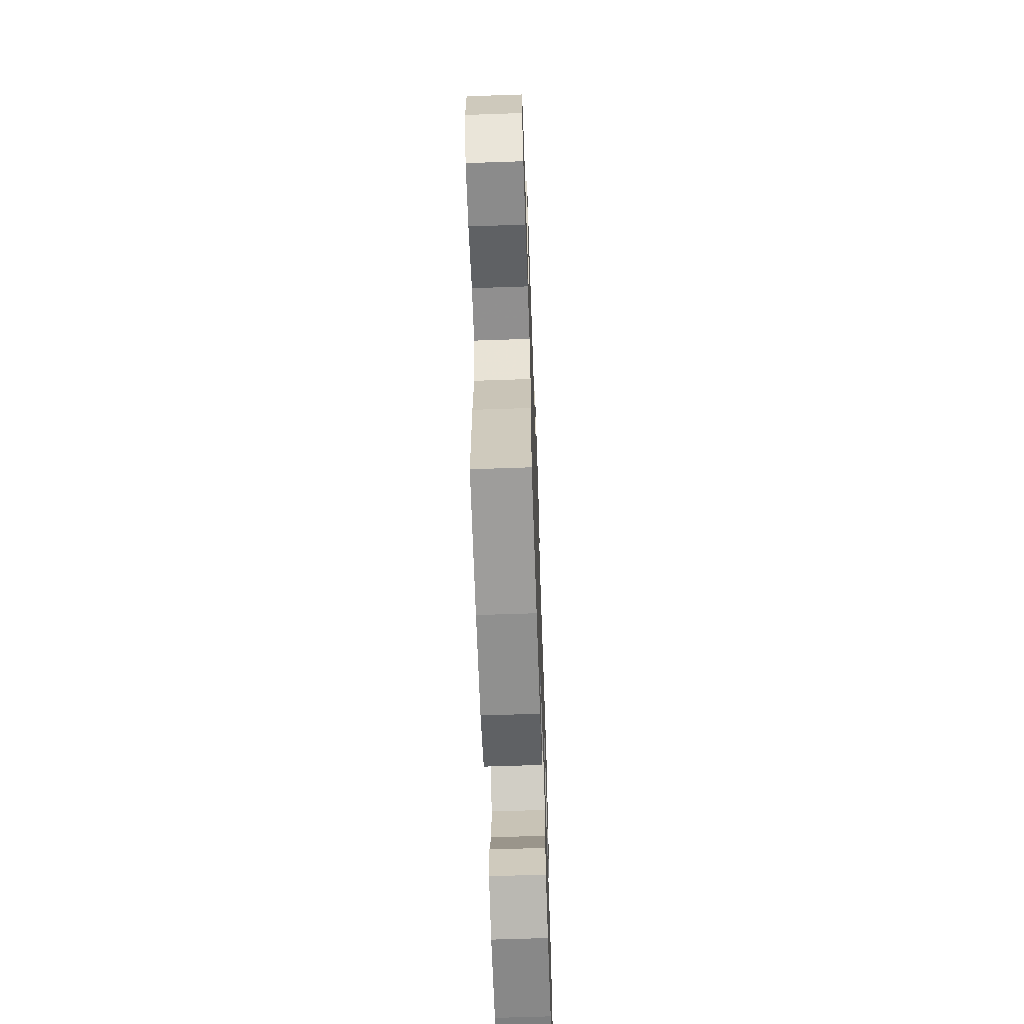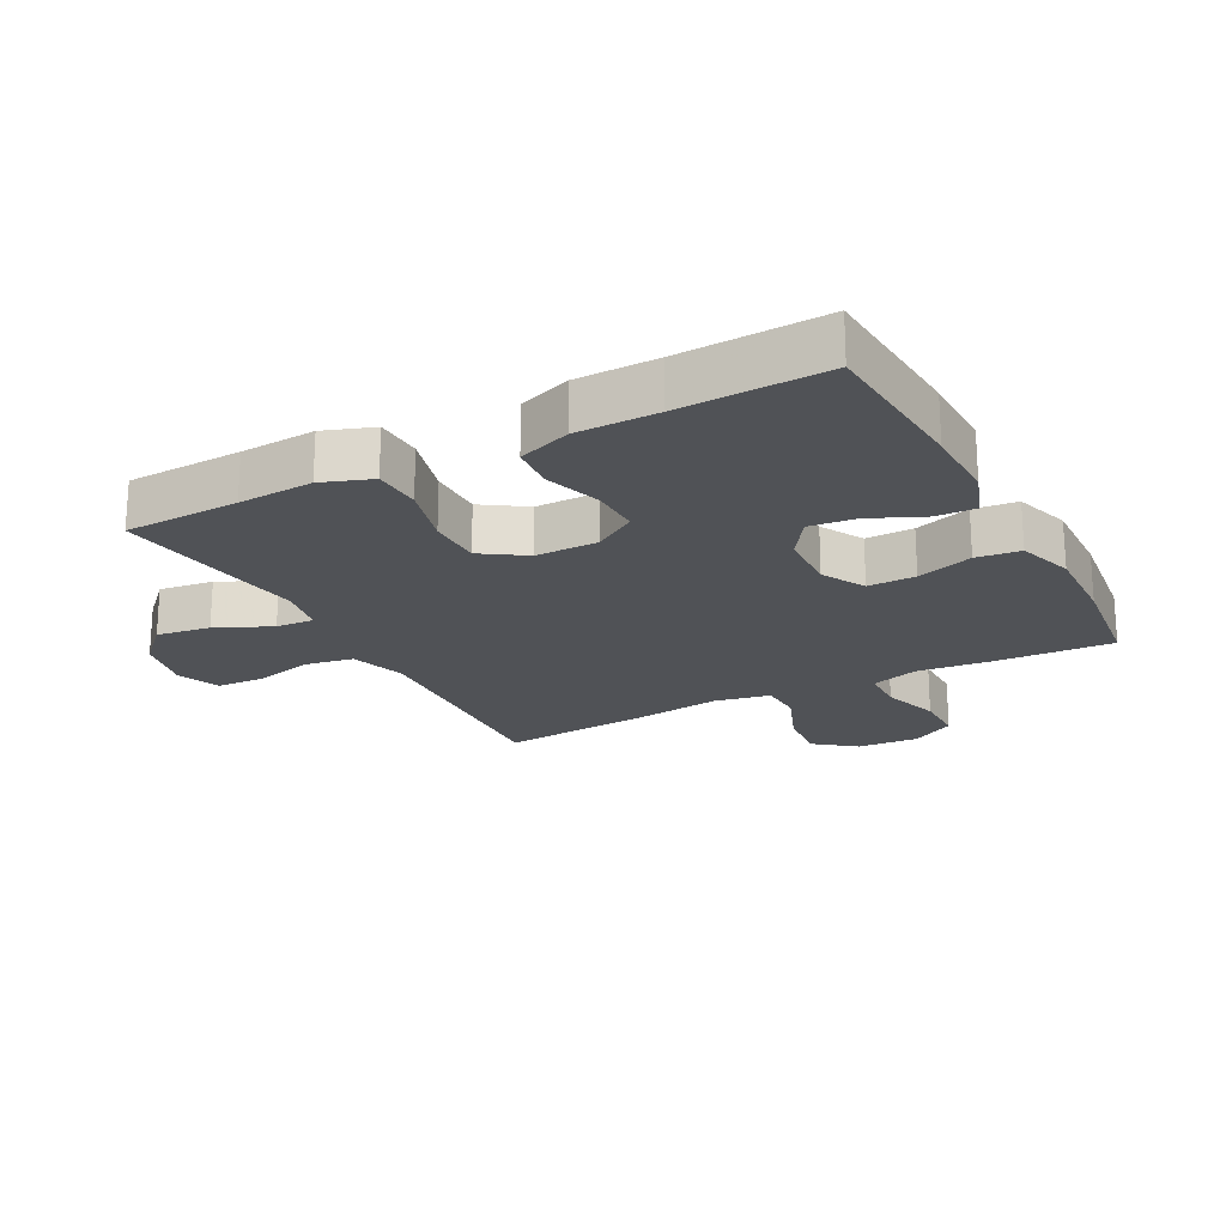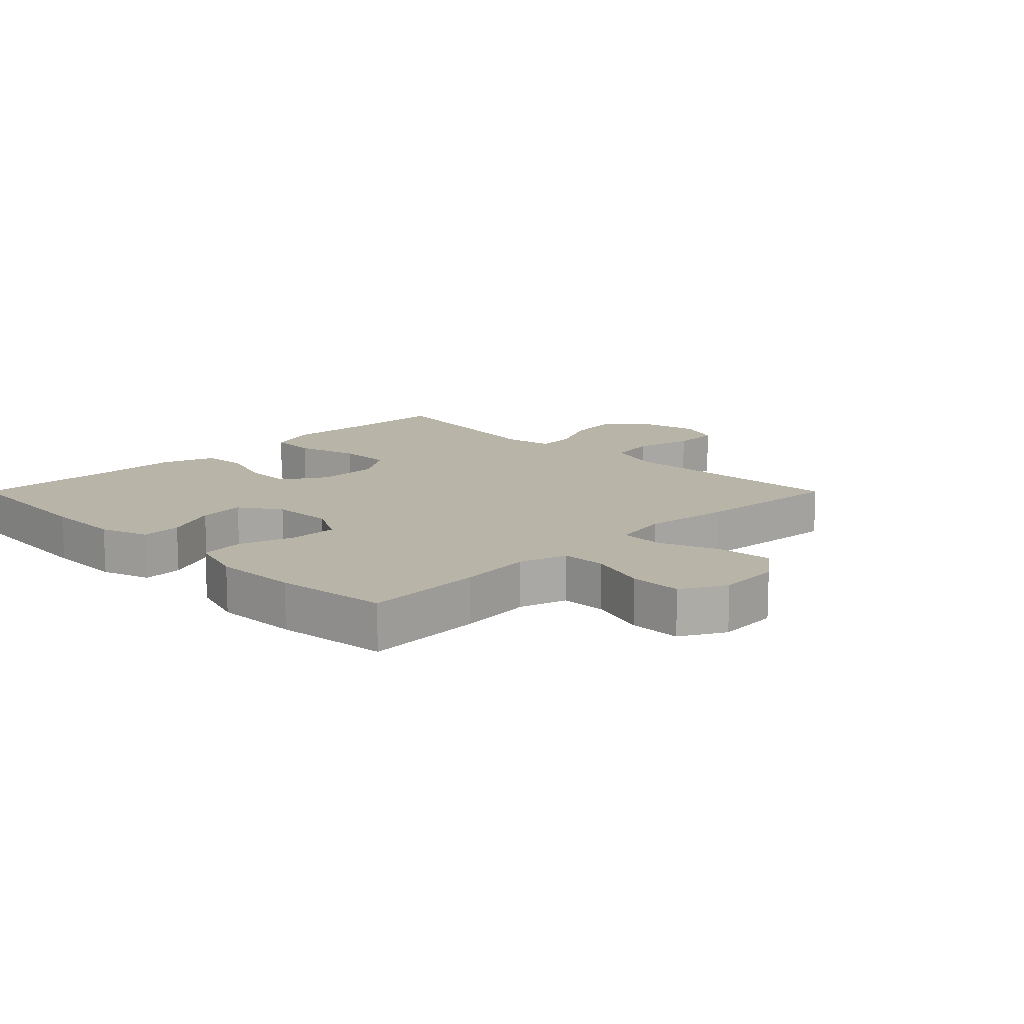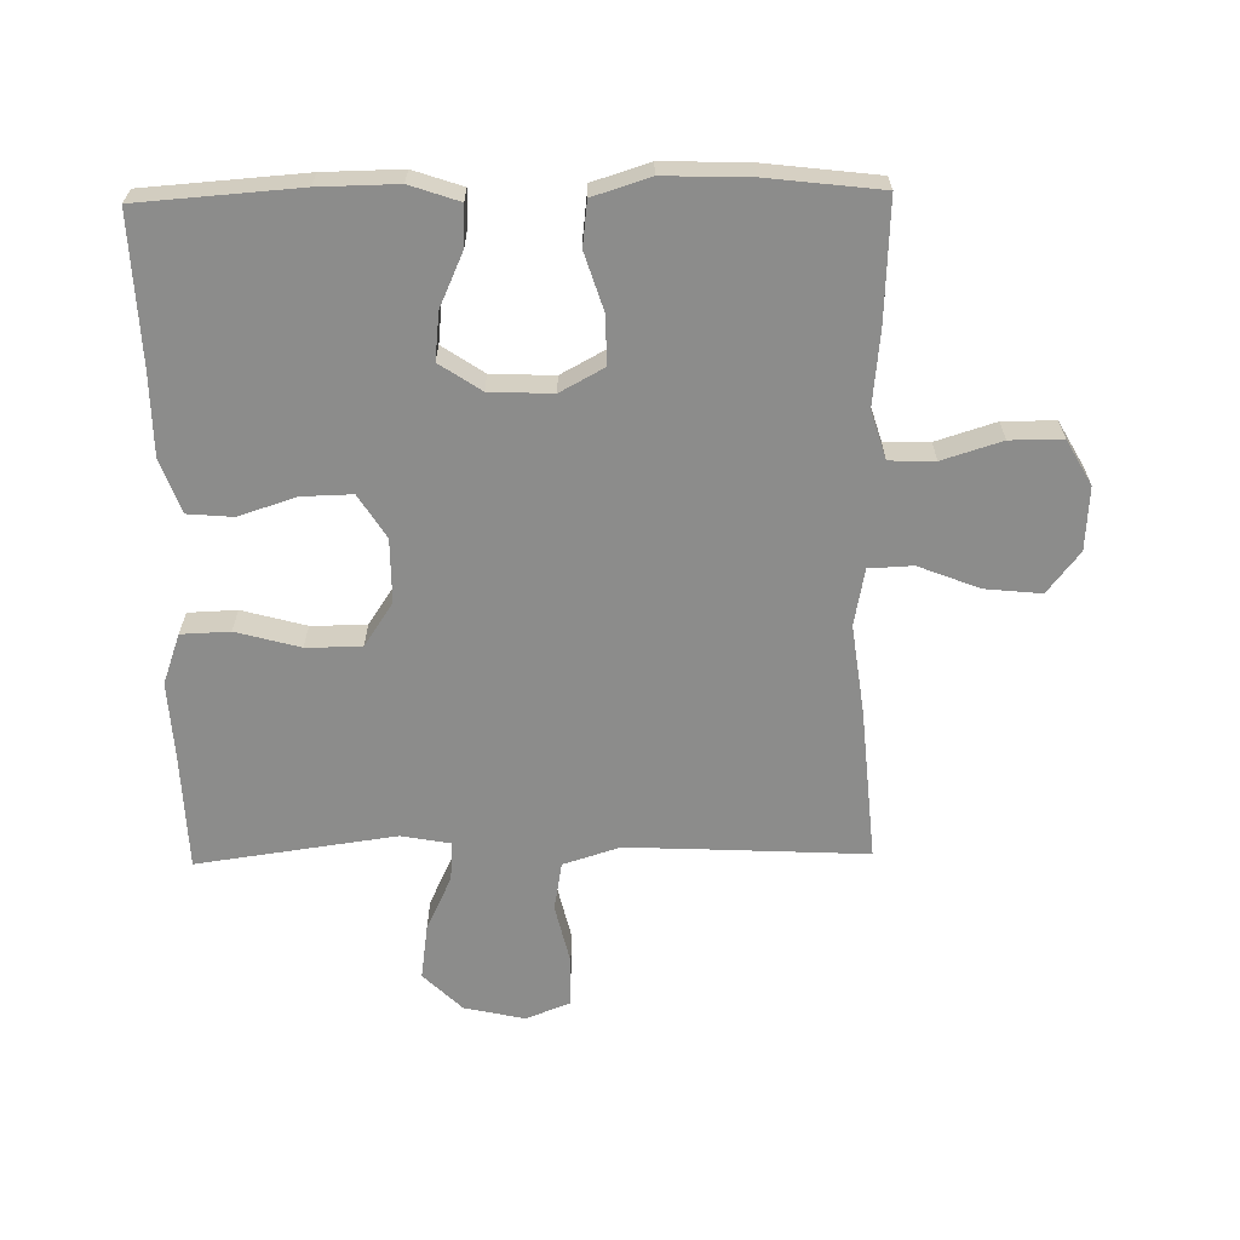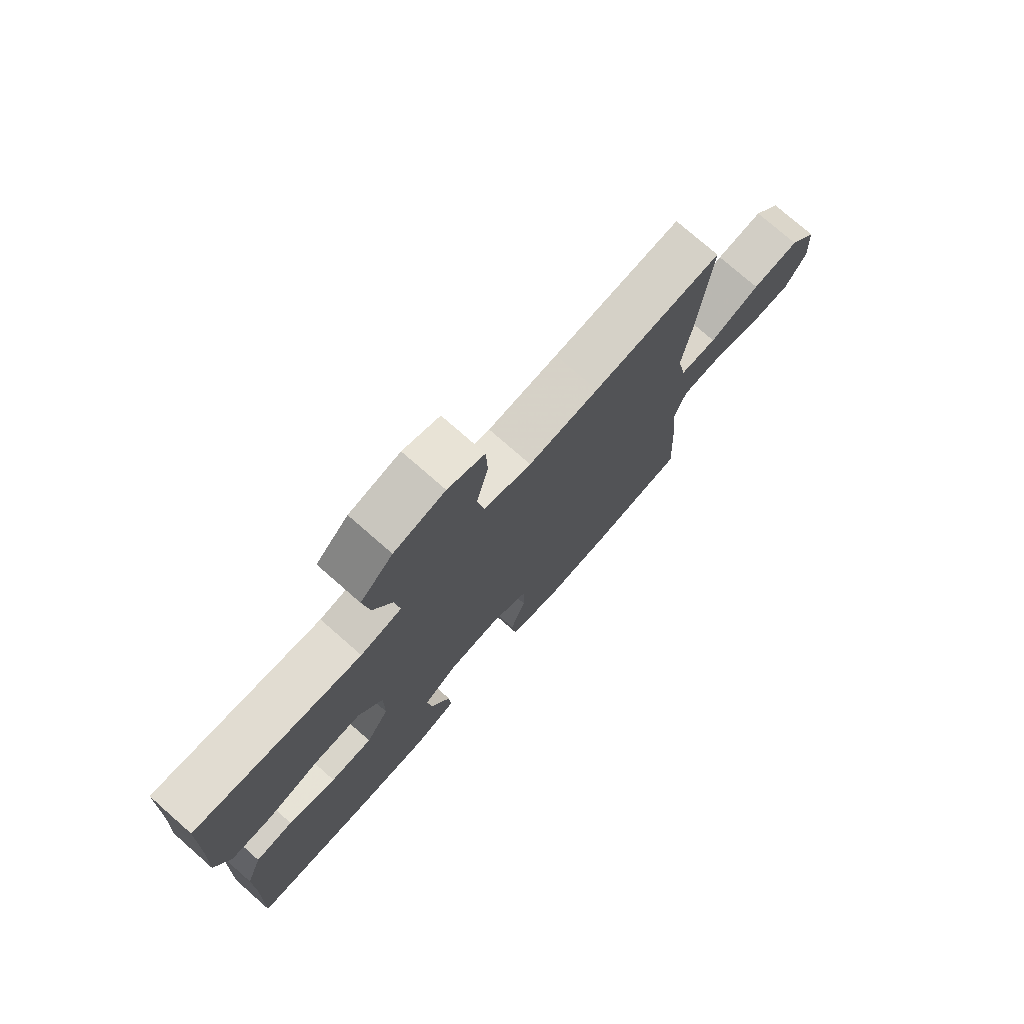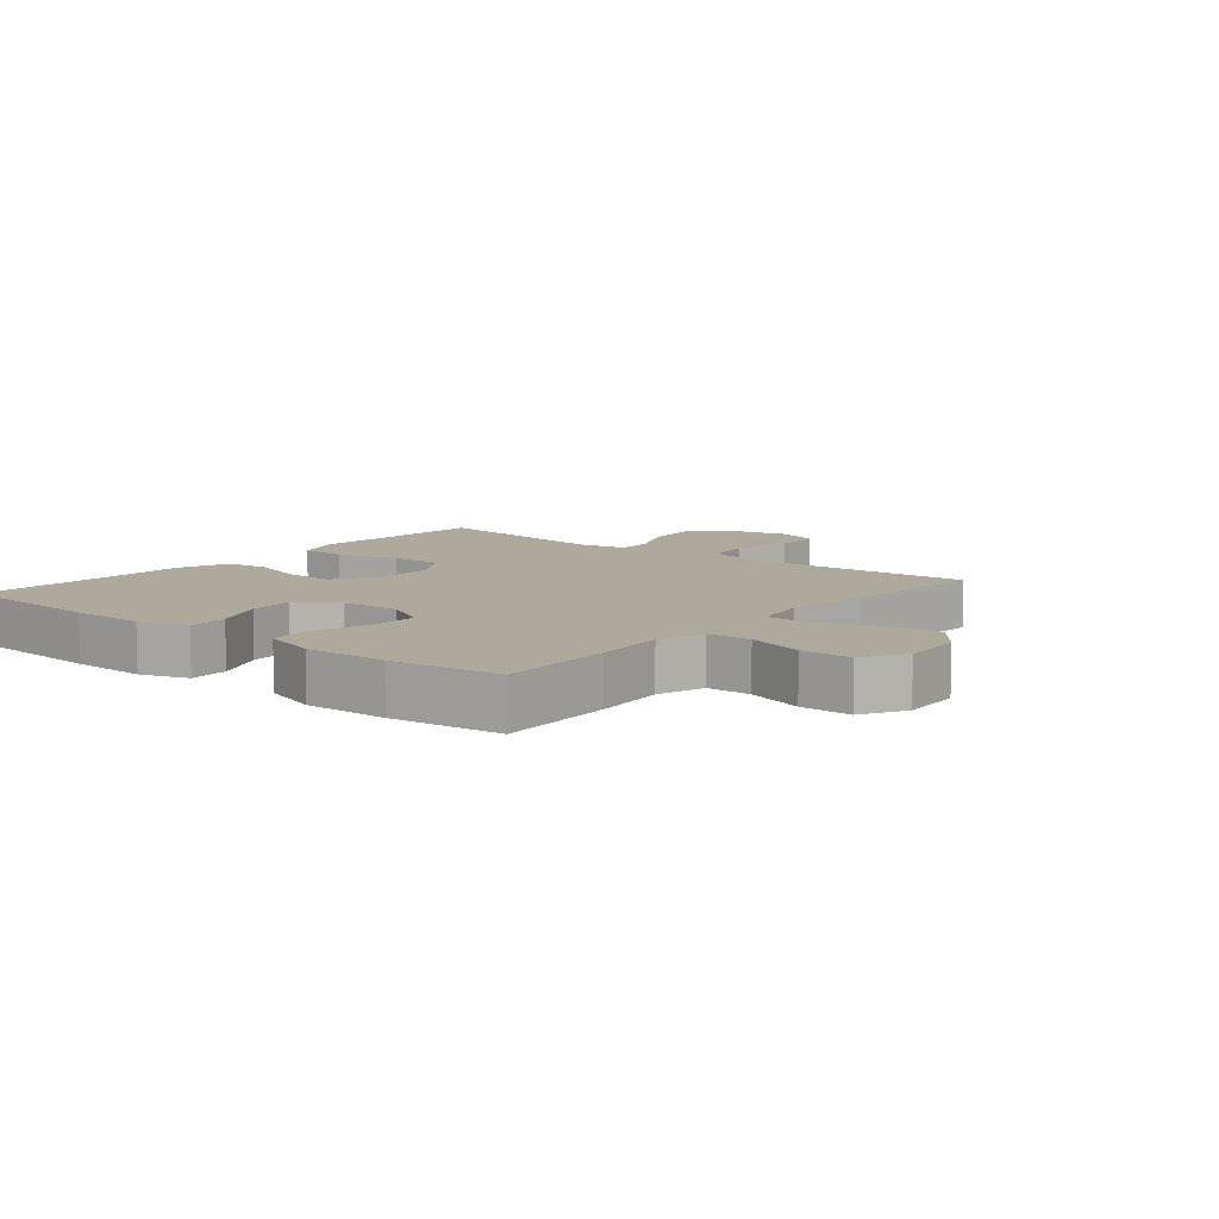
<metadata>
{"format":"obj","ext":"obj","renderer":"f3d","projection":"perspective","resolution":1024,"background":"white","views":[{"elev":-63.8,"azim":-88.0,"up":"+Z"},{"elev":-20.9,"azim":117.9,"up":"+Y"},{"elev":13.2,"azim":-135.0,"up":"+Y"},{"elev":-64.1,"azim":-179.0,"up":"+Y"},{"elev":75.8,"azim":131.3,"up":"+Z"},{"elev":8.8,"azim":-140.5,"up":"+Y"}]}
</metadata>
<code>
v -0.5 0.07 0.5
v -0.261 0.07 0.488
v -0.131 0.07 0.482
v -0.043 0.07 0.51
v -0.03 0.07 0.585
v -0.052 0.07 0.679
v -0.049 0.07 0.755
v 0.019 0.07 0.782
v 0.113 0.07 0.761
v 0.173 0.07 0.702
v 0.161 0.07 0.617
v 0.121 0.07 0.531
v 0.117 0.07 0.471
v 0.193 0.07 0.457
v 0.5 0.07 0.5
v 0.506 0.07 0.319
v 0.513 0.07 0.201
v 0.485 0.07 0.123
v 0.41 0.07 0.12
v 0.311 0.07 0.147
v 0.226 0.07 0.147
v 0.181 0.07 0.079
v 0.181 0.07 -0.019
v 0.223 0.07 -0.086
v 0.301 0.07 -0.084
v 0.39 0.07 -0.055
v 0.46 0.07 -0.061
v 0.49 0.07 -0.144
v 0.491 0.07 -0.271
v 0.5 0.07 -0.5
v 0.253 0.07 -0.518
v 0.132 0.07 -0.52
v 0.056 0.07 -0.494
v 0.059 0.07 -0.431
v 0.096 0.07 -0.348
v 0.104 0.07 -0.275
v 0.04 0.07 -0.232
v -0.057 0.07 -0.228
v -0.125 0.07 -0.265
v -0.124 0.07 -0.34
v -0.096 0.07 -0.428
v -0.104 0.07 -0.497
v -0.192 0.07 -0.525
v -0.324 0.07 -0.521
v -0.5 0.07 -0.5
v -0.491 0.07 -0.314
v -0.479 0.07 -0.198
v -0.502 0.07 -0.123
v -0.572 0.07 -0.121
v -0.664 0.07 -0.15
v -0.745 0.07 -0.15
v -0.784 0.07 -0.081
v -0.778 0.07 0.017
v -0.728 0.07 0.081
v -0.641 0.07 0.072
v -0.547 0.07 0.035
v -0.479 0.07 0.038
v -0.462 0.07 0.126
v -0.48 0.07 0.262
v -0.5 0 0.5
v -0.261 0 0.488
v -0.131 0 0.482
v -0.043 0 0.51
v -0.03 0 0.585
v -0.052 0 0.679
v -0.049 0 0.755
v 0.019 0 0.782
v 0.113 0 0.761
v 0.173 0 0.702
v 0.161 0 0.617
v 0.121 0 0.531
v 0.117 0 0.471
v 0.193 0 0.457
v 0.5 0 0.5
v 0.506 0 0.319
v 0.513 0 0.201
v 0.485 0 0.123
v 0.41 0 0.12
v 0.311 0 0.147
v 0.226 0 0.147
v 0.181 0 0.079
v 0.181 0 -0.019
v 0.223 0 -0.086
v 0.301 0 -0.084
v 0.39 0 -0.055
v 0.46 0 -0.061
v 0.49 0 -0.144
v 0.491 0 -0.271
v 0.5 0 -0.5
v 0.253 0 -0.518
v 0.132 0 -0.52
v 0.056 0 -0.494
v 0.059 0 -0.431
v 0.096 0 -0.348
v 0.104 0 -0.275
v 0.04 0 -0.232
v -0.057 0 -0.228
v -0.125 0 -0.265
v -0.124 0 -0.34
v -0.096 0 -0.428
v -0.104 0 -0.497
v -0.192 0 -0.525
v -0.324 0 -0.521
v -0.5 0 -0.5
v -0.491 0 -0.314
v -0.479 0 -0.198
v -0.502 0 -0.123
v -0.572 0 -0.121
v -0.664 0 -0.15
v -0.745 0 -0.15
v -0.784 0 -0.081
v -0.778 0 0.017
v -0.728 0 0.081
v -0.641 0 0.072
v -0.547 0 0.035
v -0.479 0 0.038
v -0.462 0 0.126
v -0.48 0 0.262
f 58 59 1 2
f 57 58 2 3
f 54 55 56
f 53 54 56
f 52 53 56
f 51 52 56
f 50 51 56
f 49 50 56
f 48 49 56 57
f 57 3 4
f 48 57 4
f 47 48 4
f 45 46 47
f 44 45 47
f 43 44 47
f 42 43 47
f 41 42 47
f 40 41 47
f 39 40 47
f 38 39 47 4
f 33 34 35
f 32 33 35
f 31 32 35
f 30 31 35
f 29 30 35
f 29 35 36
f 28 29 36
f 27 28 36
f 26 27 36
f 25 26 36
f 24 25 36 37
f 18 19 20
f 17 18 20
f 16 17 20
f 16 20 21
f 15 16 21
f 14 15 21
f 13 14 21 22
f 10 11 12
f 9 10 12
f 8 9 12
f 7 8 12
f 6 7 12
f 5 6 12
f 5 12 13
f 13 22 23
f 5 13 23
f 4 5 23
f 23 24 37 38
f 4 23 38
f 61 60 118 117
f 62 61 117 116
f 115 114 113
f 115 113 112
f 115 112 111
f 115 111 110
f 115 110 109
f 115 109 108
f 116 115 108 107
f 63 62 116
f 63 116 107
f 63 107 106
f 106 105 104
f 106 104 103
f 106 103 102
f 106 102 101
f 106 101 100
f 106 100 99
f 106 99 98
f 63 106 98 97
f 94 93 92
f 94 92 91
f 94 91 90
f 94 90 89
f 94 89 88
f 95 94 88
f 95 88 87
f 95 87 86
f 95 86 85
f 95 85 84
f 96 95 84 83
f 79 78 77
f 79 77 76
f 79 76 75
f 80 79 75
f 80 75 74
f 80 74 73
f 81 80 73 72
f 71 70 69
f 71 69 68
f 71 68 67
f 71 67 66
f 71 66 65
f 71 65 64
f 72 71 64
f 82 81 72
f 82 72 64
f 82 64 63
f 97 96 83 82
f 97 82 63
f 1 60 61 2
f 2 61 62 3
f 3 62 63 4
f 4 63 64 5
f 5 64 65 6
f 6 65 66 7
f 7 66 67 8
f 8 67 68 9
f 9 68 69 10
f 10 69 70 11
f 11 70 71 12
f 12 71 72 13
f 13 72 73 14
f 14 73 74 15
f 15 74 75 16
f 16 75 76 17
f 17 76 77 18
f 18 77 78 19
f 19 78 79 20
f 20 79 80 21
f 21 80 81 22
f 22 81 82 23
f 23 82 83 24
f 24 83 84 25
f 25 84 85 26
f 26 85 86 27
f 27 86 87 28
f 28 87 88 29
f 29 88 89 30
f 30 89 90 31
f 31 90 91 32
f 32 91 92 33
f 33 92 93 34
f 34 93 94 35
f 35 94 95 36
f 36 95 96 37
f 37 96 97 38
f 38 97 98 39
f 39 98 99 40
f 40 99 100 41
f 41 100 101 42
f 42 101 102 43
f 43 102 103 44
f 44 103 104 45
f 45 104 105 46
f 46 105 106 47
f 47 106 107 48
f 48 107 108 49
f 49 108 109 50
f 50 109 110 51
f 51 110 111 52
f 52 111 112 53
f 53 112 113 54
f 54 113 114 55
f 55 114 115 56
f 56 115 116 57
f 57 116 117 58
f 58 117 118 59
f 59 118 60 1

</code>
